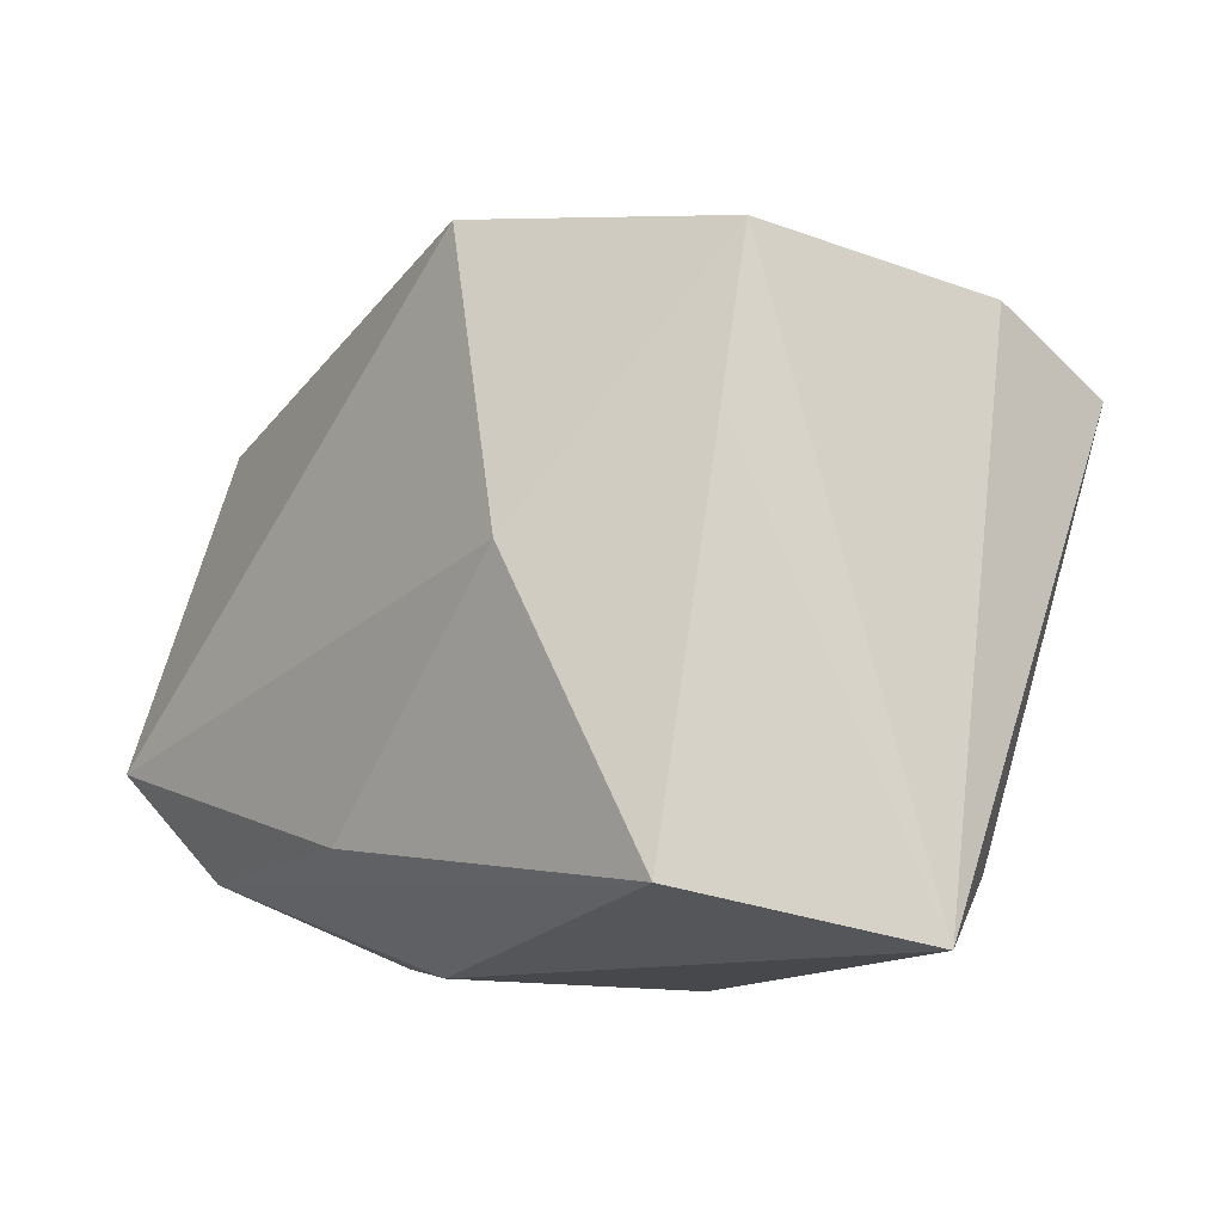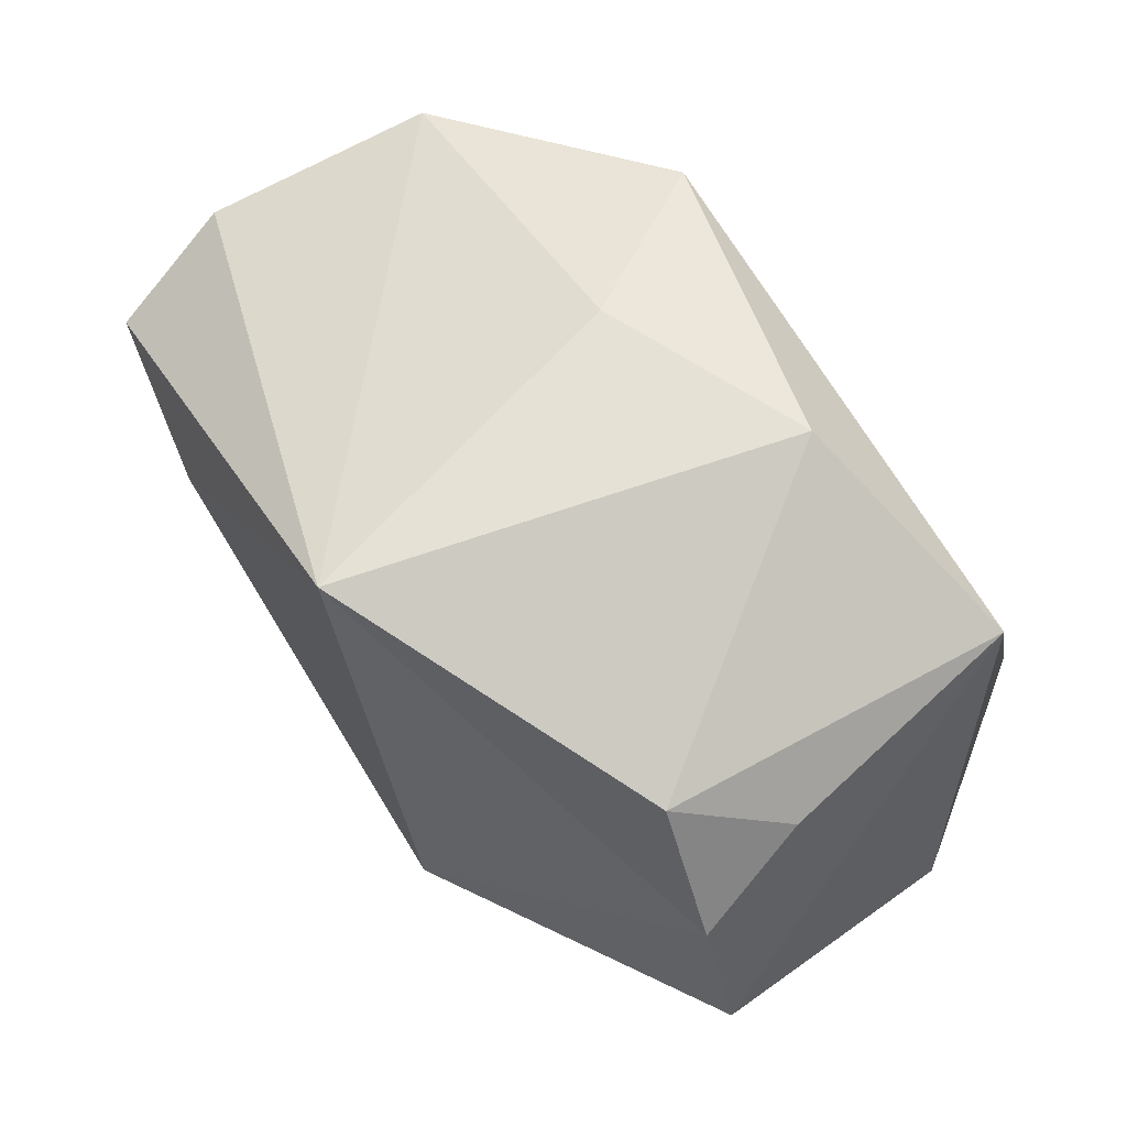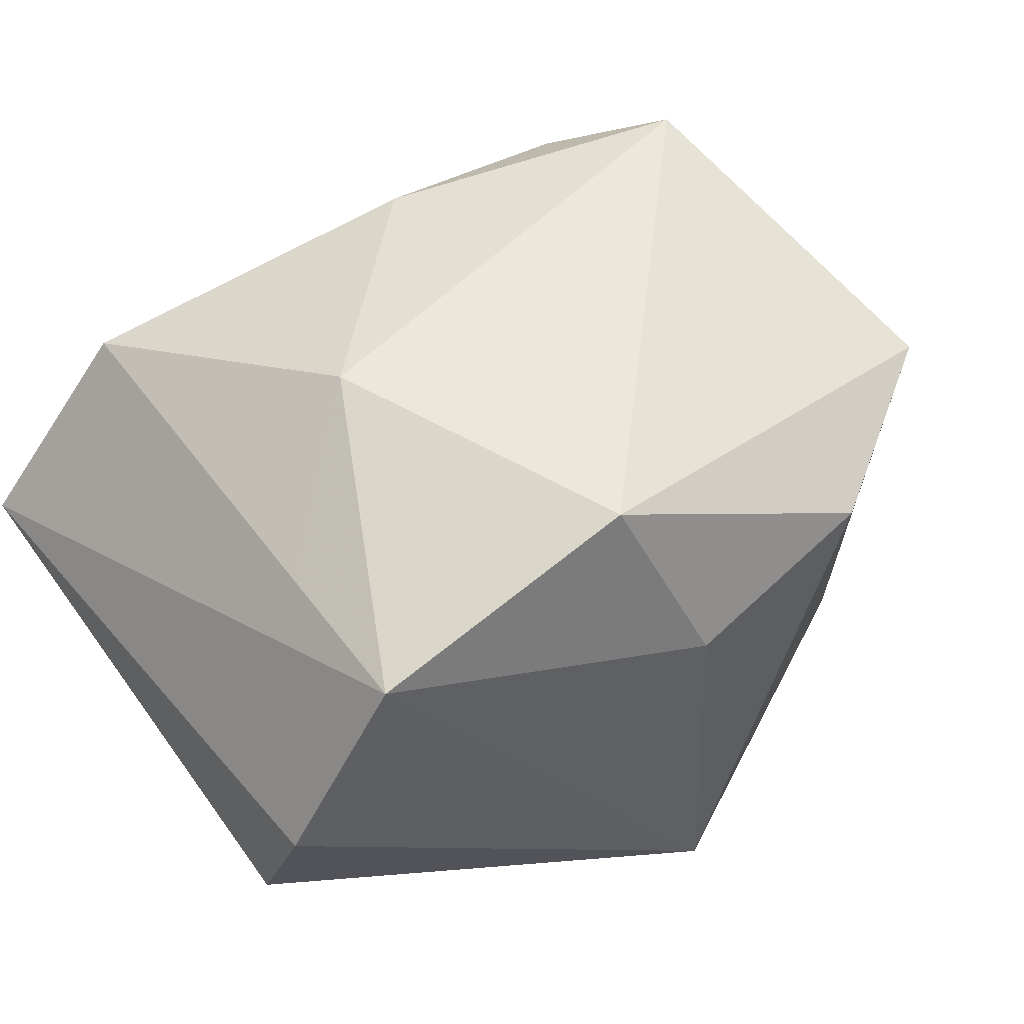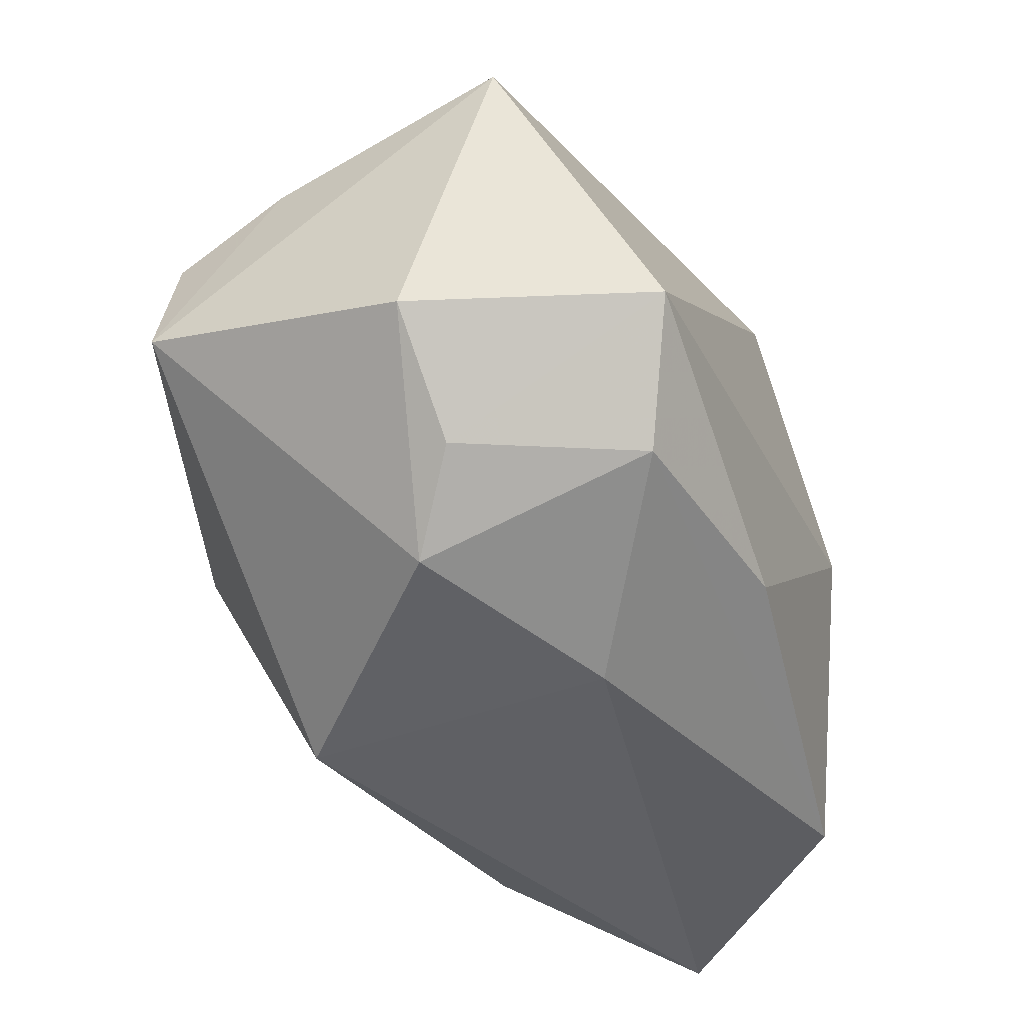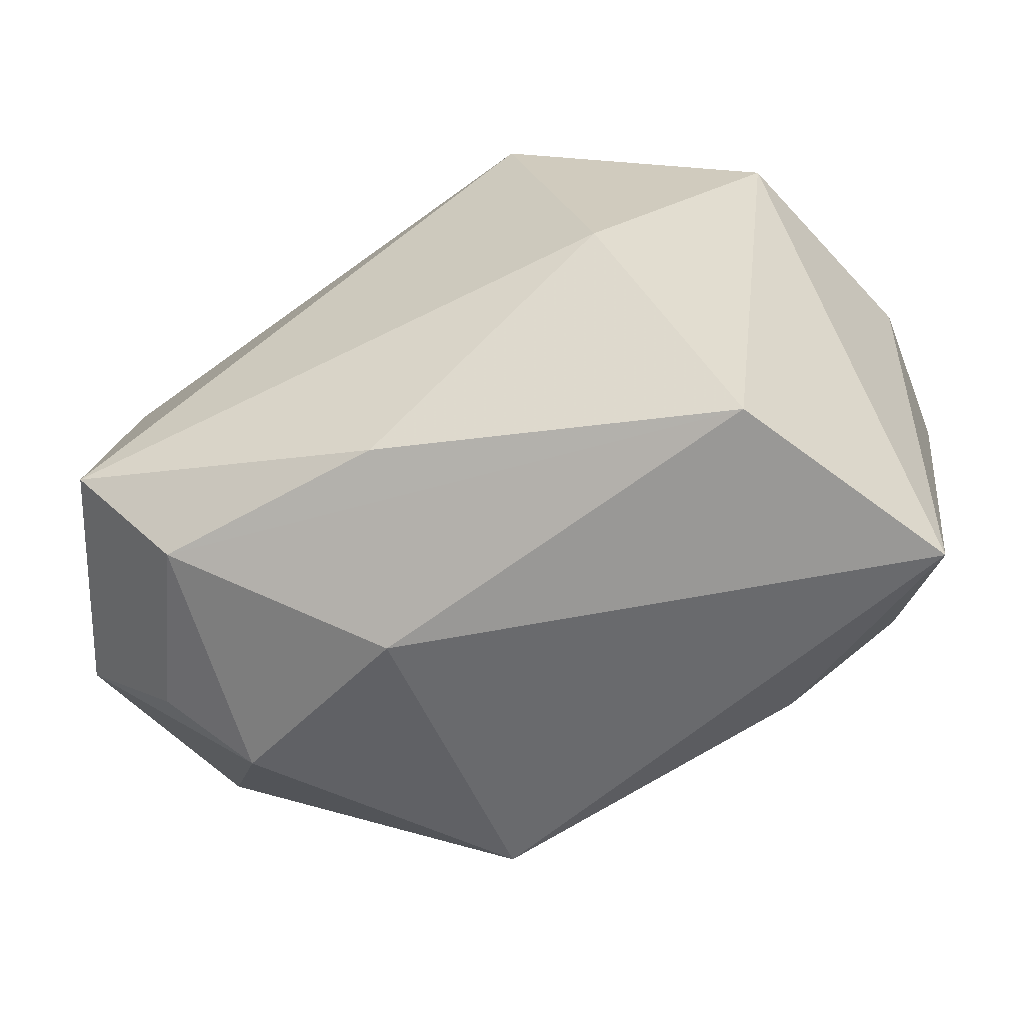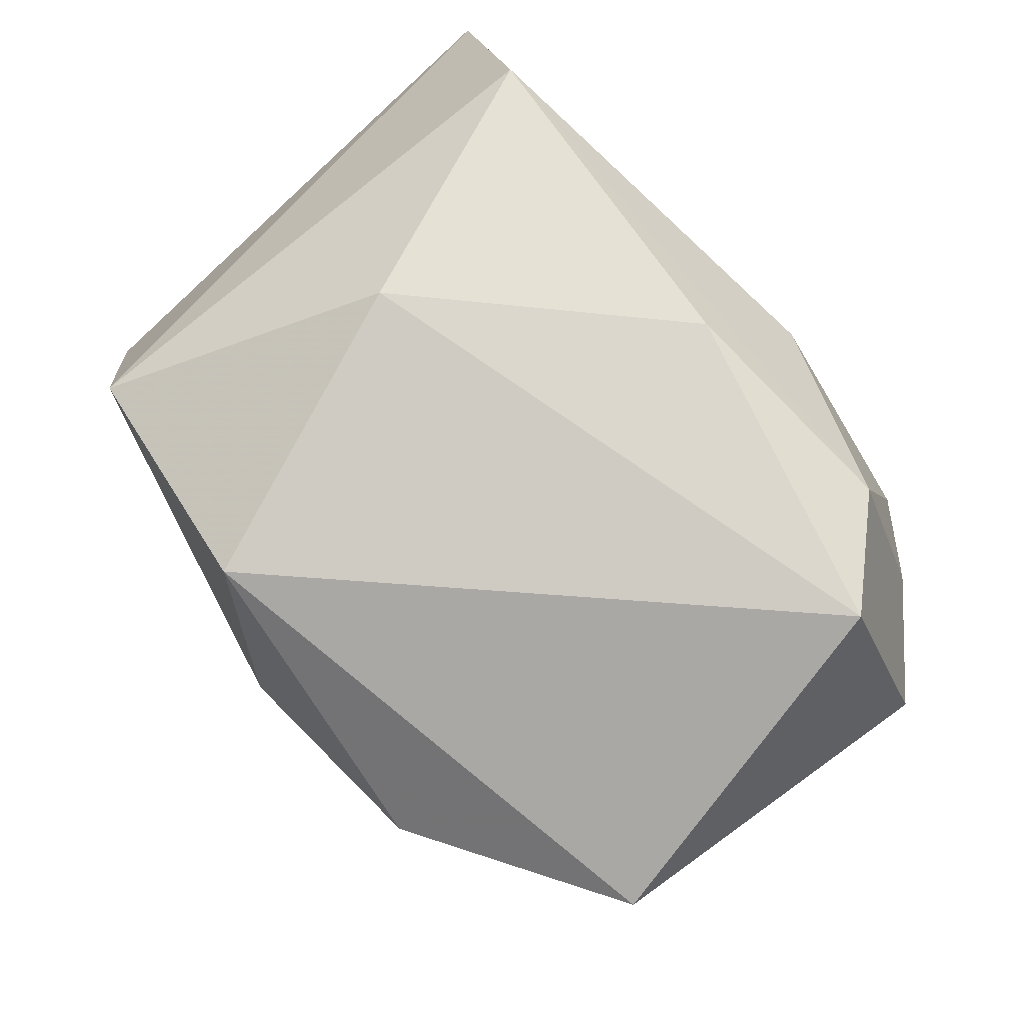
<metadata>
{"format":"obj","ext":"obj","renderer":"f3d","projection":"perspective","resolution":1024,"background":"white","views":[{"elev":-11.4,"azim":49.8,"up":"+Y"},{"elev":61.1,"azim":-134.8,"up":"+Y"},{"elev":43.1,"azim":140.0,"up":"+Z"},{"elev":-43.9,"azim":-67.0,"up":"+Y"},{"elev":-53.1,"azim":22.1,"up":"+Y"},{"elev":78.8,"azim":-132.2,"up":"+Z"}]}
</metadata>
<code>
v -0.002839 -0.01979 0.02337
v -0.01641 0.02906 0.009226
v 0.03109 0.02215 0.01286
v 0.03006 0.008569 0.01458
v 0.02172 -0.02542 -0.0113
v 0.02766 0.003477 -0.01947
v -0.02389 -0.02657 0.0008349
v 0.002259 0.02997 0.005271
v 0.03865 -0.02851 0.002055
v 0.02755 -0.02425 0.01871
v 8.282e-05 0.02878 -0.0263
v -0.03537 0.01822 0.0119
v -0.03385 0.007327 -0.01905
v 0.03842 0.01786 -0.004902
v 0.009169 0.02567 0.02199
v -0.006488 -0.02851 -0.0169
v -0.0339 0.01336 -0.009464
v -0.03904 -0.01315 0.005422
v -0.02738 0.01828 -0.01745
v -0.03033 -0.02109 0.005979
v -0.009662 -0.007527 -0.02726
v -0.02284 -0.0208 0.02054
v -0.006859 -0.02851 0.009928
v -0.03042 -0.01155 0.02484
v 0.03849 0.01238 -0.01575
v 0.01807 -0.0003257 0.02484
v -0.03716 -0.005489 -0.01867
v 0.03211 -0.02234 -0.008352
f 16 9 23
f 23 9 10
f 5 16 21
f 9 16 5
f 7 16 23
f 6 5 21
f 28 25 9
f 9 5 28
f 28 6 25
f 5 6 28
f 12 18 24
f 15 12 24
f 24 26 15
f 15 26 3
f 27 18 12
f 21 16 27
f 16 7 27
f 27 7 18
f 11 6 21
f 25 6 11
f 26 24 1
f 10 26 1
f 22 7 23
f 22 1 24
f 23 10 22
f 10 1 22
f 4 10 9
f 9 3 4
f 4 26 10
f 4 3 26
f 9 25 14
f 14 3 9
f 25 11 14
f 14 11 3
f 15 3 8
f 3 11 8
f 20 24 18
f 20 22 24
f 18 7 20
f 7 22 20
f 2 8 11
f 2 19 12
f 11 19 2
f 2 12 15
f 15 8 2
f 17 27 12
f 12 19 17
f 13 19 11
f 21 27 13
f 13 11 21
f 27 17 13
f 13 17 19

</code>
